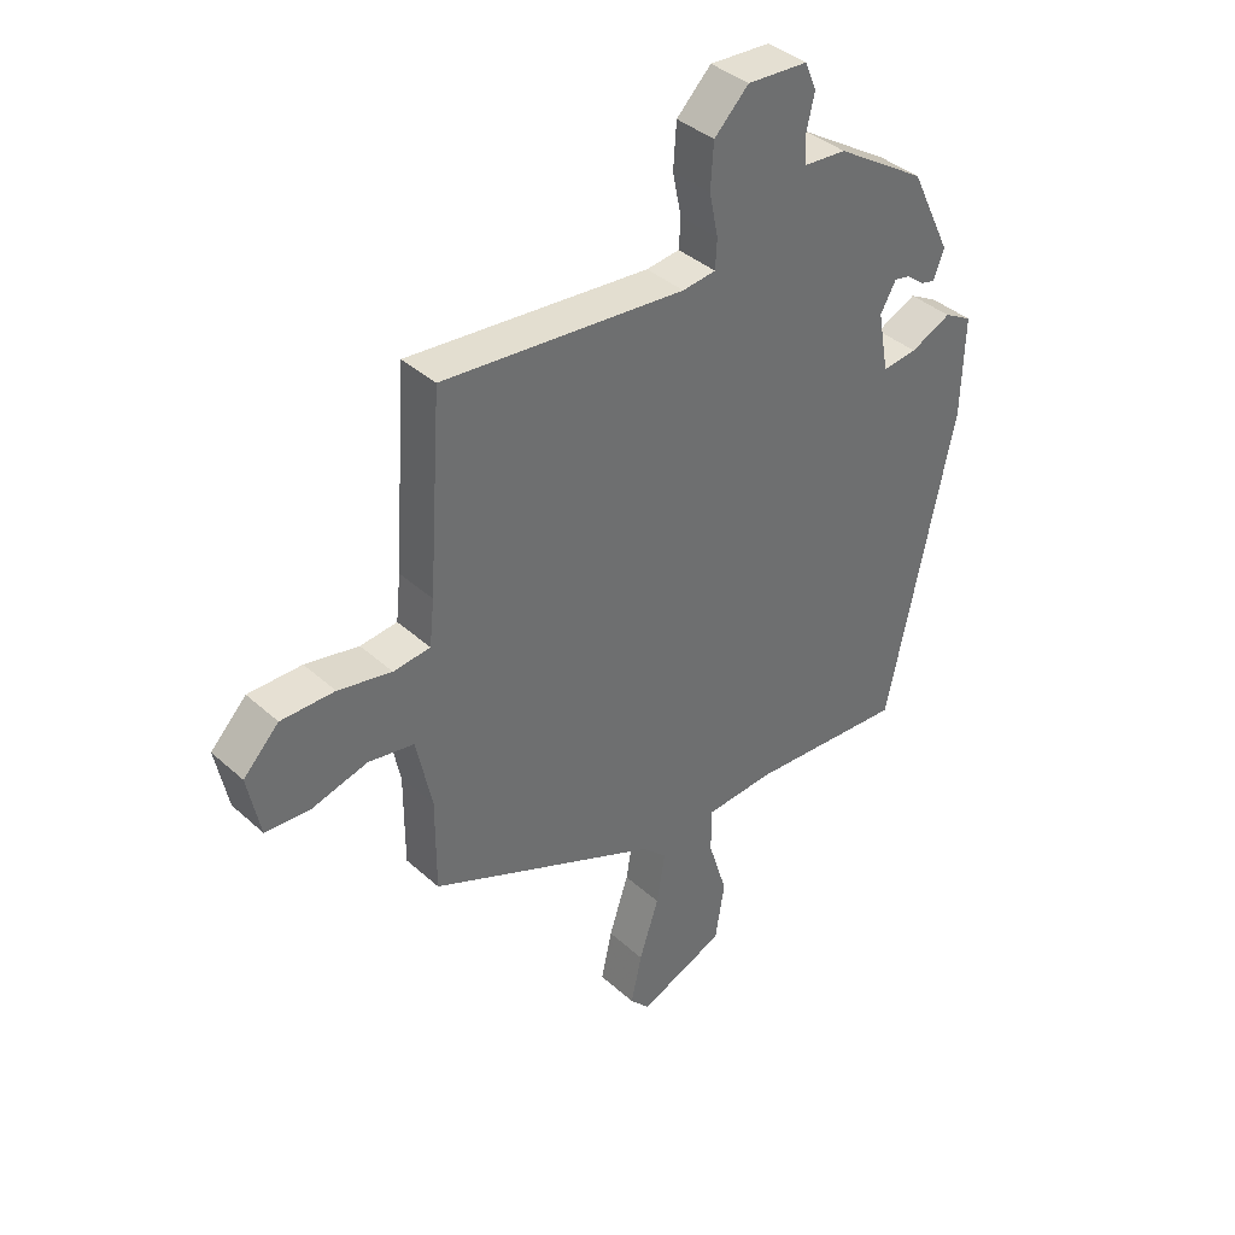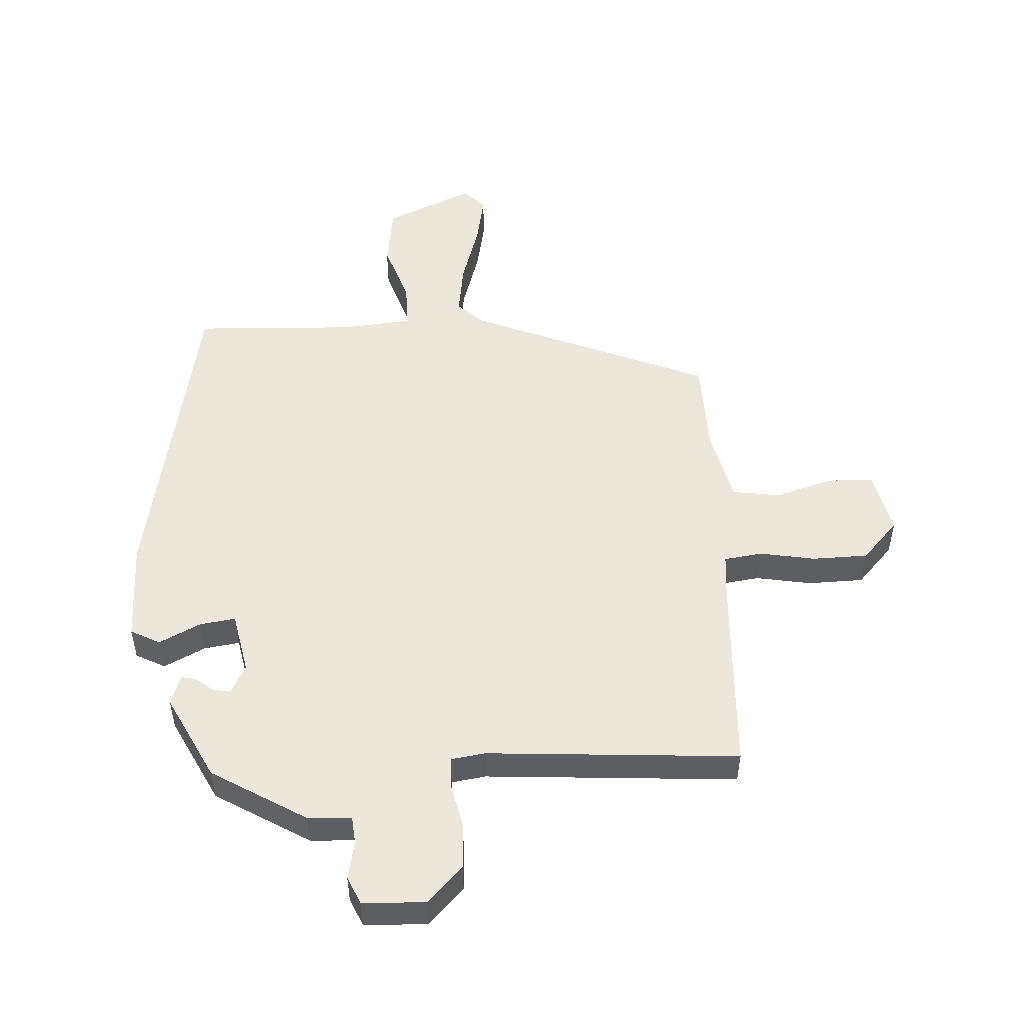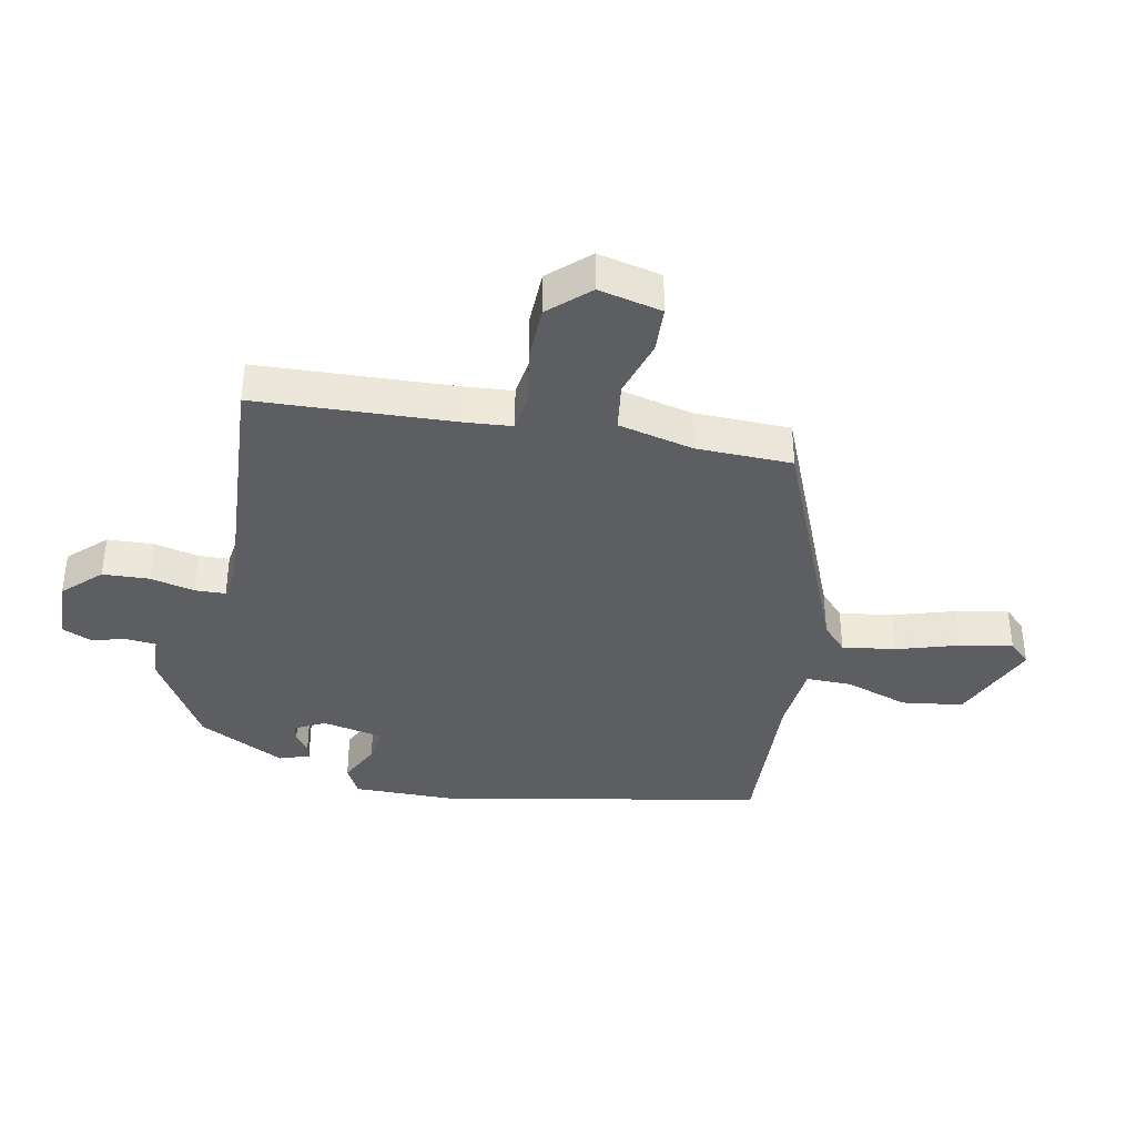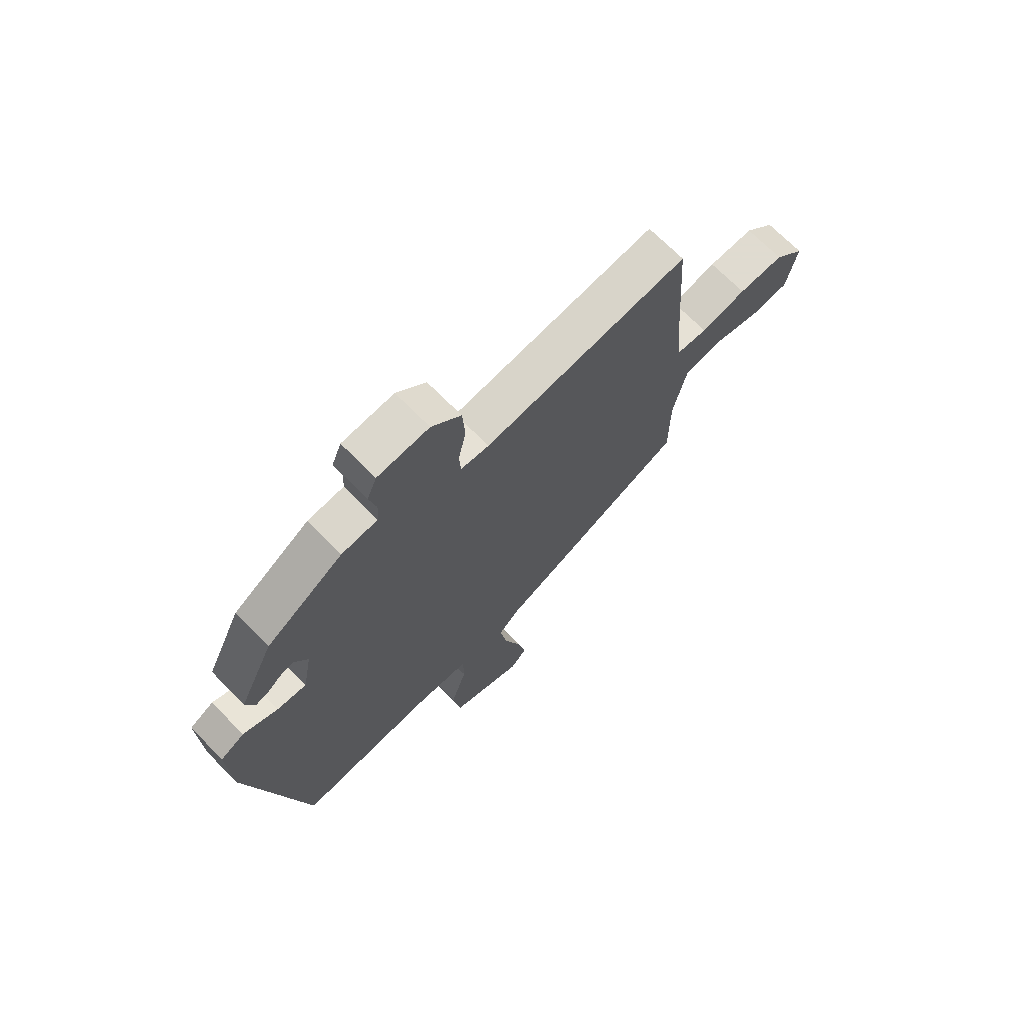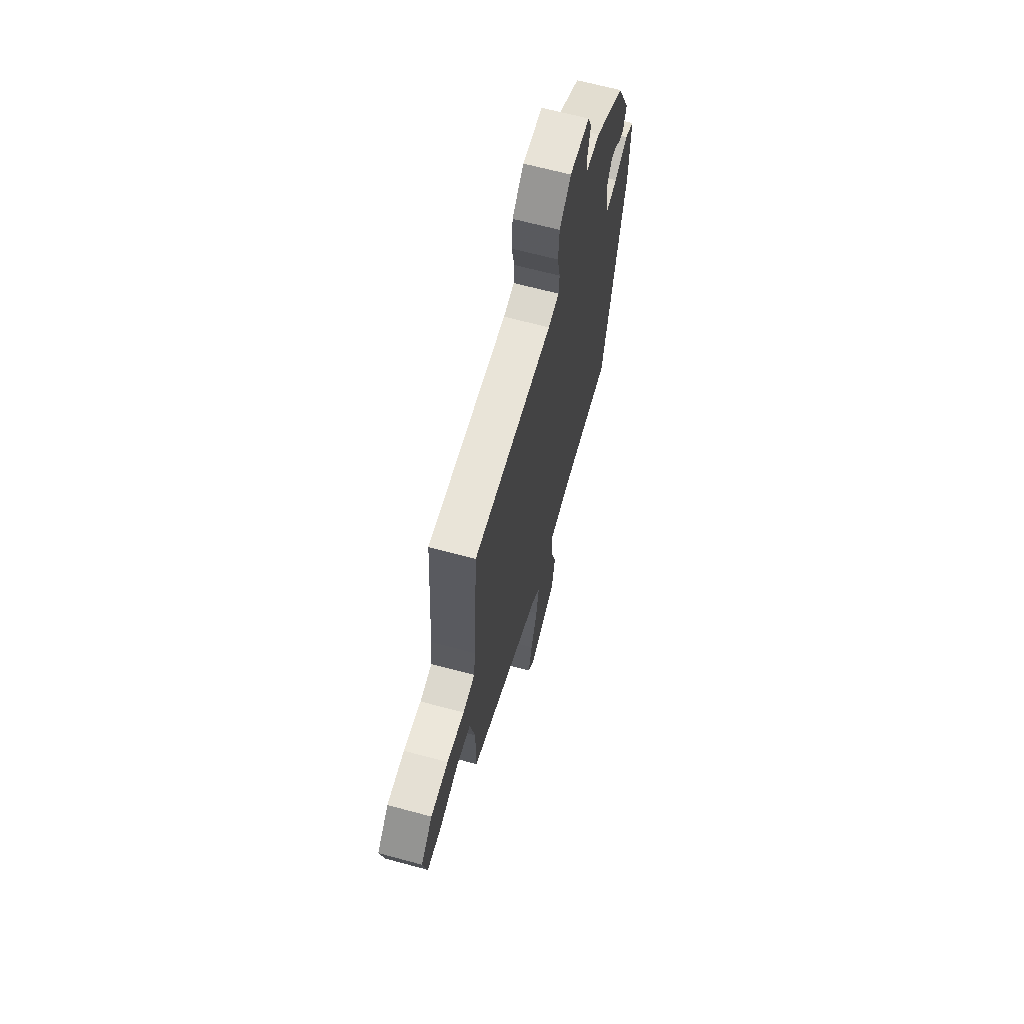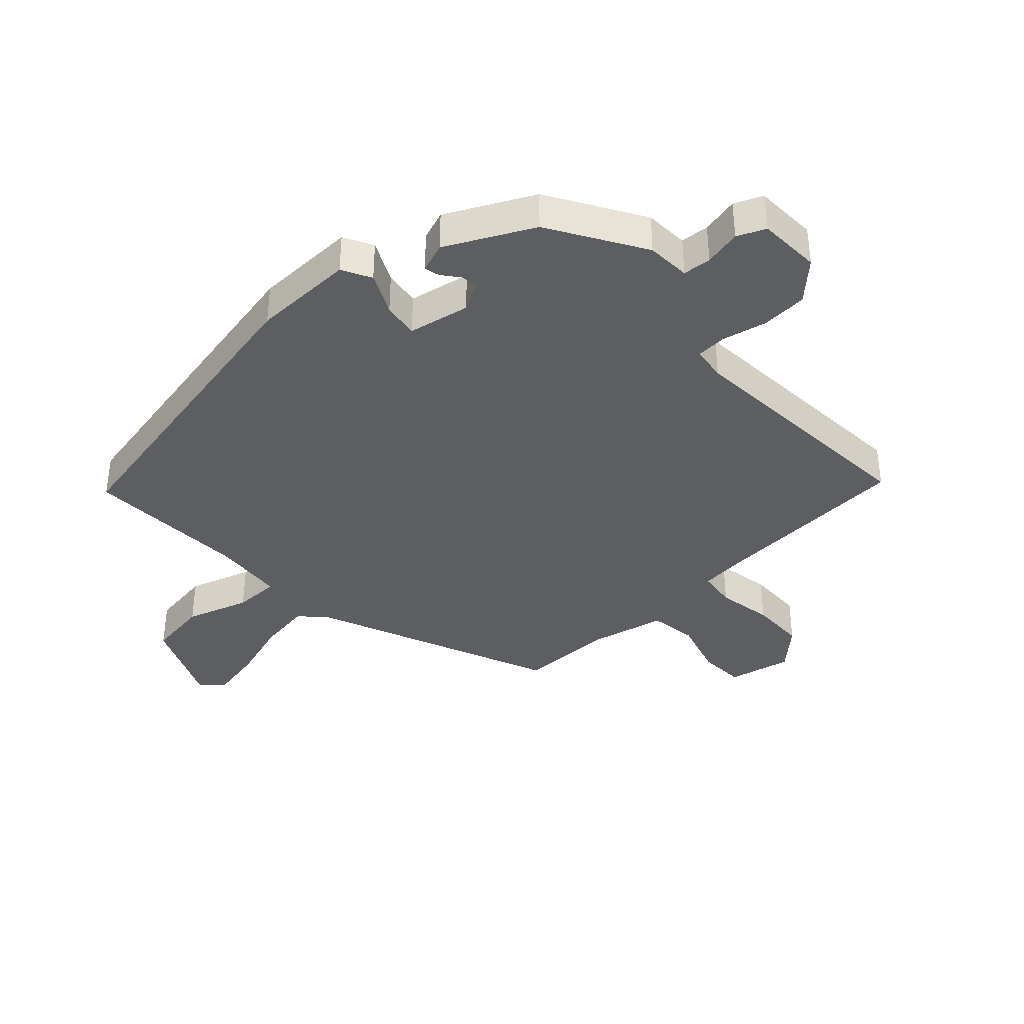
<metadata>
{"format":"obj","ext":"obj","renderer":"f3d","projection":"perspective","resolution":1024,"background":"white","views":[{"elev":38.5,"azim":138.4,"up":"+Z"},{"elev":51.4,"azim":-4.4,"up":"+Y"},{"elev":-38.0,"azim":77.4,"up":"+Y"},{"elev":70.2,"azim":-44.6,"up":"+Z"},{"elev":65.8,"azim":105.2,"up":"+Z"},{"elev":-38.0,"azim":-48.2,"up":"+Y"}]}
</metadata>
<code>
v -0.404 0.07 -0.52
v -0.516 0.07 0.001
v -0.521 0.07 0.167
v -0.474 0.07 0.193
v -0.406 0.07 0.161
v -0.348 0.07 0.154
v -0.33 0.07 0.254
v -0.356 0.07 0.301
v -0.384 0.07 0.295
v -0.412 0.07 0.272
v -0.436 0.07 0.266
v -0.454 0.07 0.314
v -0.386 0.07 0.455
v -0.235 0.07 0.55
v -0.164 0.07 0.555
v -0.161 0.07 0.601
v -0.175 0.07 0.661
v -0.156 0.07 0.707
v -0.054 0.07 0.713
v 0.004 0.07 0.655
v 0.009 0.07 0.58
v -0.006 0.07 0.508
v -0.003 0.07 0.459
v 0.053 0.07 0.452
v 0.461 0.07 0.489
v 0.483 0.07 0.168
v 0.491 0.07 0.092
v 0.553 0.07 0.085
v 0.643 0.07 0.103
v 0.733 0.07 0.103
v 0.793 0.07 0.041
v 0.772 0.07 -0.062
v 0.697 0.07 -0.067
v 0.603 0.07 -0.041
v 0.526 0.07 -0.054
v 0.5 0.07 -0.176
v 0.5 0.07 -0.331
v 0.113 0.07 -0.501
v 0.072 0.07 -0.541
v 0.086 0.07 -0.627
v 0.119 0.07 -0.727
v 0.137 0.07 -0.811
v 0.104 0.07 -0.847
v -0.041 0.07 -0.787
v -0.057 0.07 -0.688
v -0.025 0.07 -0.585
v -0.026 0.07 -0.511
v -0.141 0.07 -0.503
v -0.404 0 -0.52
v -0.516 0 0.001
v -0.521 0 0.167
v -0.474 0 0.193
v -0.406 0 0.161
v -0.348 0 0.154
v -0.33 0 0.254
v -0.356 0 0.301
v -0.384 0 0.295
v -0.412 0 0.272
v -0.436 0 0.266
v -0.454 0 0.314
v -0.386 0 0.455
v -0.235 0 0.55
v -0.164 0 0.555
v -0.161 0 0.601
v -0.175 0 0.661
v -0.156 0 0.707
v -0.054 0 0.713
v 0.004 0 0.655
v 0.009 0 0.58
v -0.006 0 0.508
v -0.003 0 0.459
v 0.053 0 0.452
v 0.461 0 0.489
v 0.483 0 0.168
v 0.491 0 0.092
v 0.553 0 0.085
v 0.643 0 0.103
v 0.733 0 0.103
v 0.793 0 0.041
v 0.772 0 -0.062
v 0.697 0 -0.067
v 0.603 0 -0.041
v 0.526 0 -0.054
v 0.5 0 -0.176
v 0.5 0 -0.331
v 0.113 0 -0.501
v 0.072 0 -0.541
v 0.086 0 -0.627
v 0.119 0 -0.727
v 0.137 0 -0.811
v 0.104 0 -0.847
v -0.041 0 -0.787
v -0.057 0 -0.688
v -0.025 0 -0.585
v -0.026 0 -0.511
v -0.141 0 -0.503
f 44 45 46
f 43 44 46
f 42 43 46
f 41 42 46
f 40 41 46
f 39 40 46 47
f 38 39 47
f 38 47 48
f 37 38 48
f 36 37 48
f 32 33 34
f 31 32 34
f 30 31 34
f 29 30 34
f 28 29 34
f 27 28 34 35
f 24 25 26
f 23 24 26 27
f 20 21 22
f 19 20 22
f 18 19 22
f 17 18 22
f 16 17 22
f 15 16 22 23
f 13 14 15
f 12 13 15
f 11 12 15
f 10 11 15
f 9 10 15
f 8 9 15 23
f 27 35 36
f 23 27 36
f 8 23 36
f 7 8 36
f 3 4 5
f 2 3 5 6
f 36 48 1
f 7 36 1
f 6 7 1
f 1 2 6
f 94 93 92
f 94 92 91
f 94 91 90
f 94 90 89
f 94 89 88
f 95 94 88 87
f 95 87 86
f 96 95 86
f 96 86 85
f 96 85 84
f 82 81 80
f 82 80 79
f 82 79 78
f 82 78 77
f 82 77 76
f 83 82 76 75
f 74 73 72
f 75 74 72 71
f 70 69 68
f 70 68 67
f 70 67 66
f 70 66 65
f 70 65 64
f 71 70 64 63
f 63 62 61
f 63 61 60
f 63 60 59
f 63 59 58
f 63 58 57
f 71 63 57 56
f 84 83 75
f 84 75 71
f 84 71 56
f 84 56 55
f 53 52 51
f 54 53 51 50
f 49 96 84
f 49 84 55
f 49 55 54
f 54 50 49
f 1 49 50 2
f 2 50 51 3
f 3 51 52 4
f 4 52 53 5
f 5 53 54 6
f 6 54 55 7
f 7 55 56 8
f 8 56 57 9
f 9 57 58 10
f 10 58 59 11
f 11 59 60 12
f 12 60 61 13
f 13 61 62 14
f 14 62 63 15
f 15 63 64 16
f 16 64 65 17
f 17 65 66 18
f 18 66 67 19
f 19 67 68 20
f 20 68 69 21
f 21 69 70 22
f 22 70 71 23
f 23 71 72 24
f 24 72 73 25
f 25 73 74 26
f 26 74 75 27
f 27 75 76 28
f 28 76 77 29
f 29 77 78 30
f 30 78 79 31
f 31 79 80 32
f 32 80 81 33
f 33 81 82 34
f 34 82 83 35
f 35 83 84 36
f 36 84 85 37
f 37 85 86 38
f 38 86 87 39
f 39 87 88 40
f 40 88 89 41
f 41 89 90 42
f 42 90 91 43
f 43 91 92 44
f 44 92 93 45
f 45 93 94 46
f 46 94 95 47
f 47 95 96 48
f 48 96 49 1

</code>
